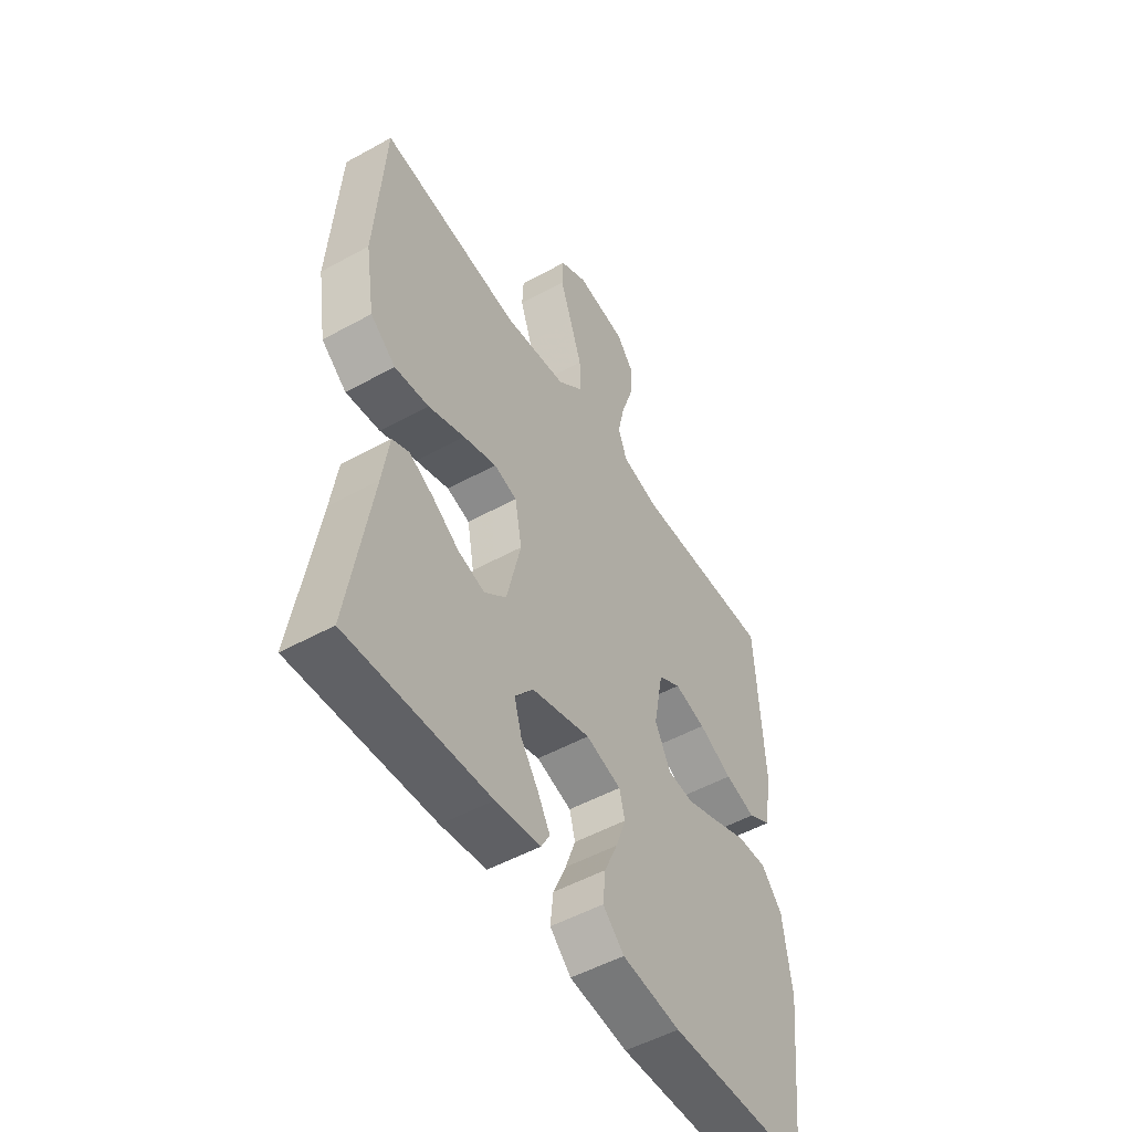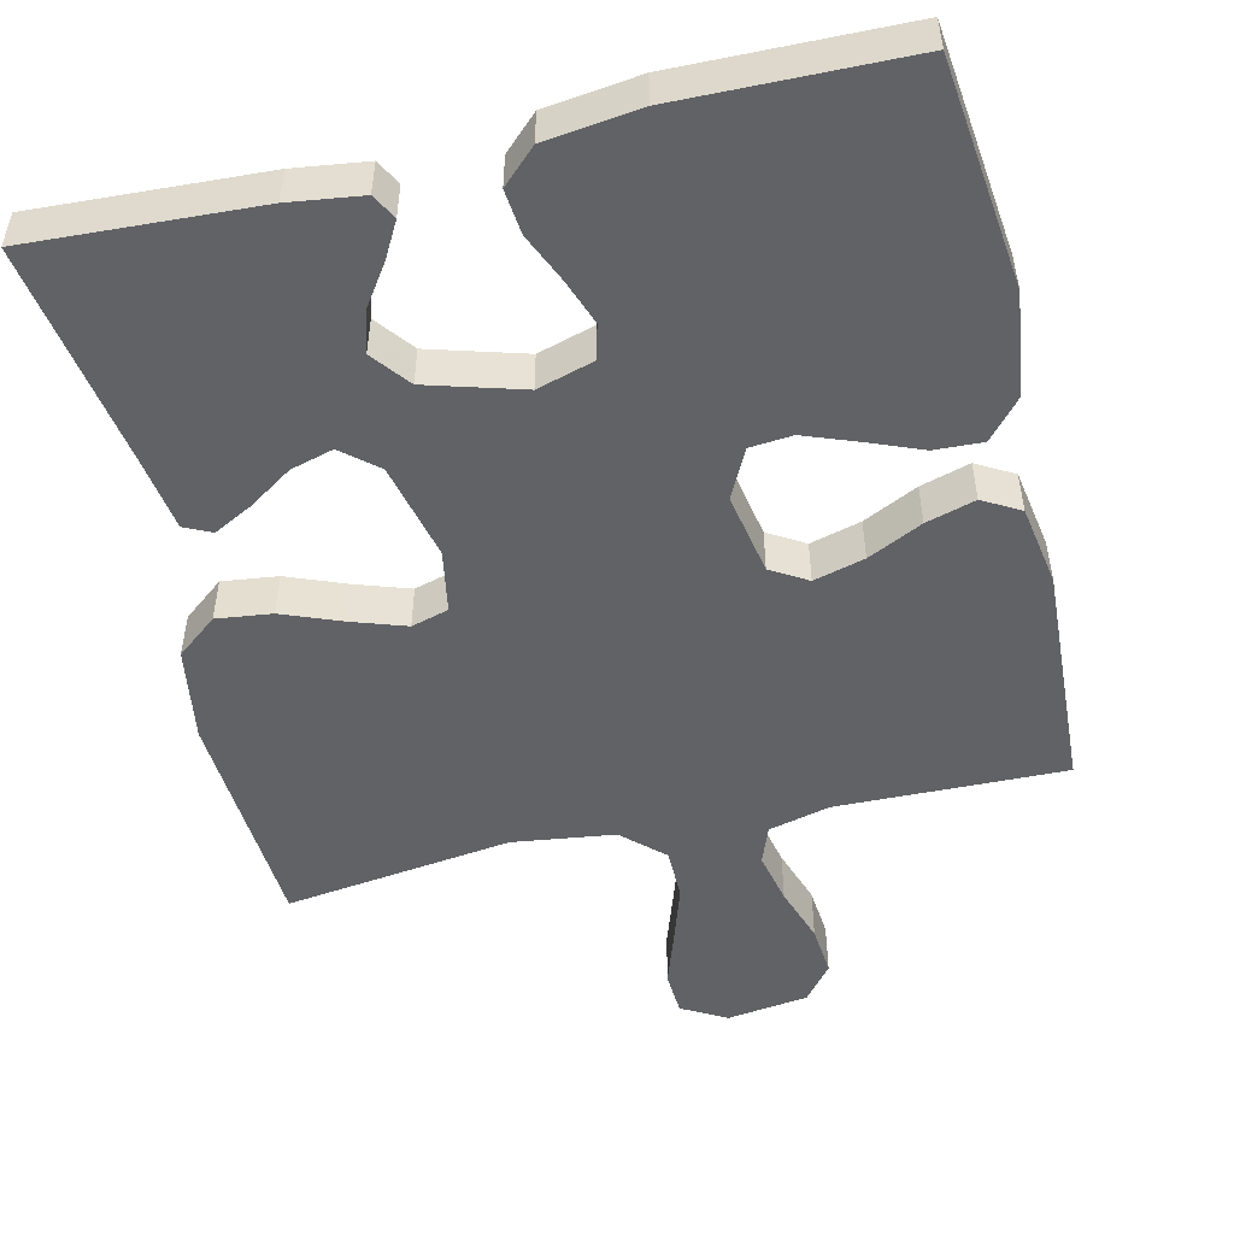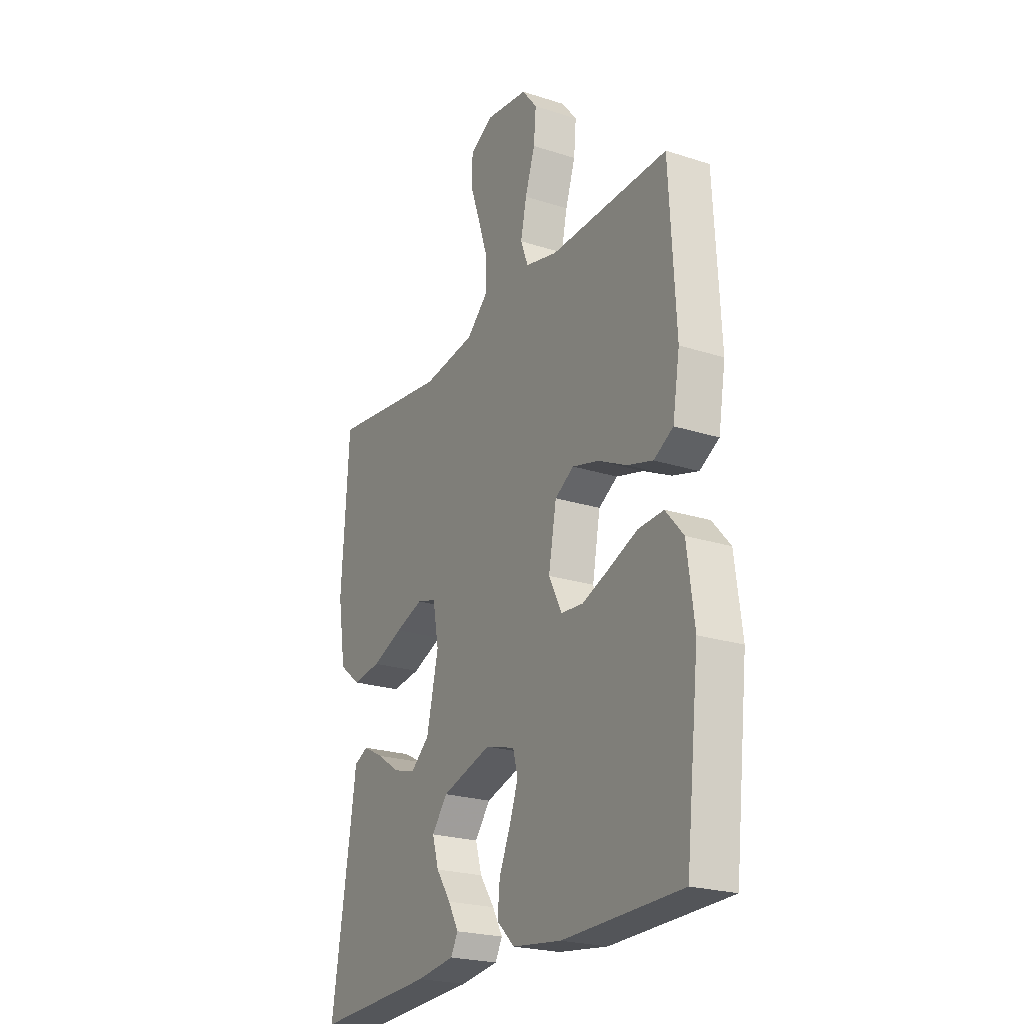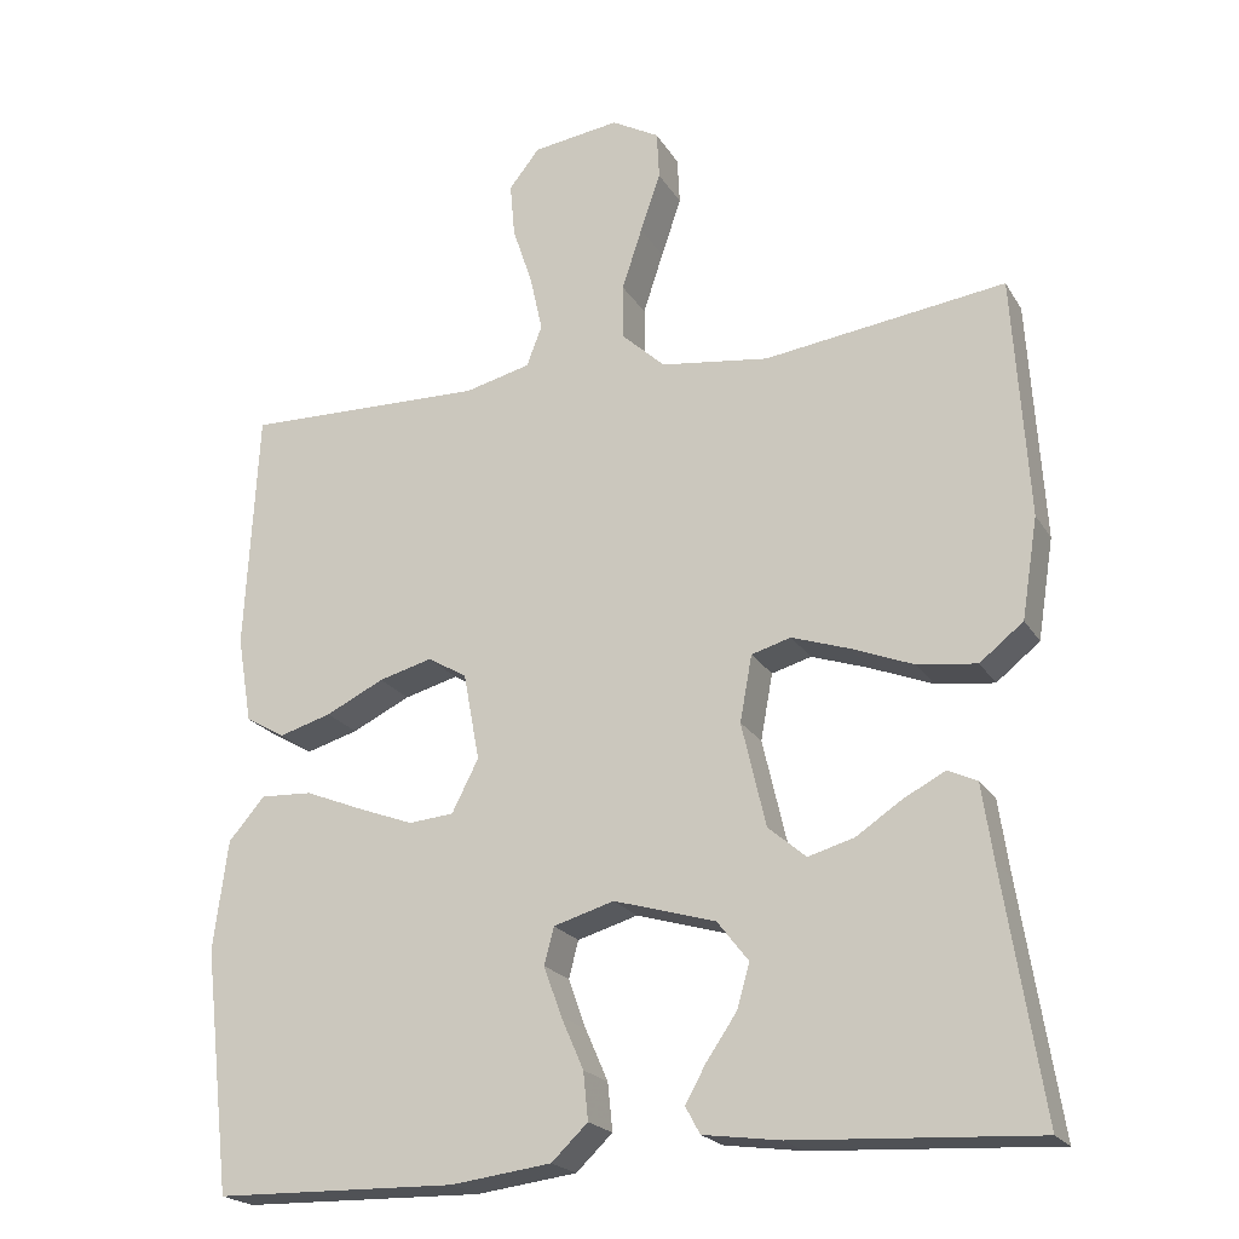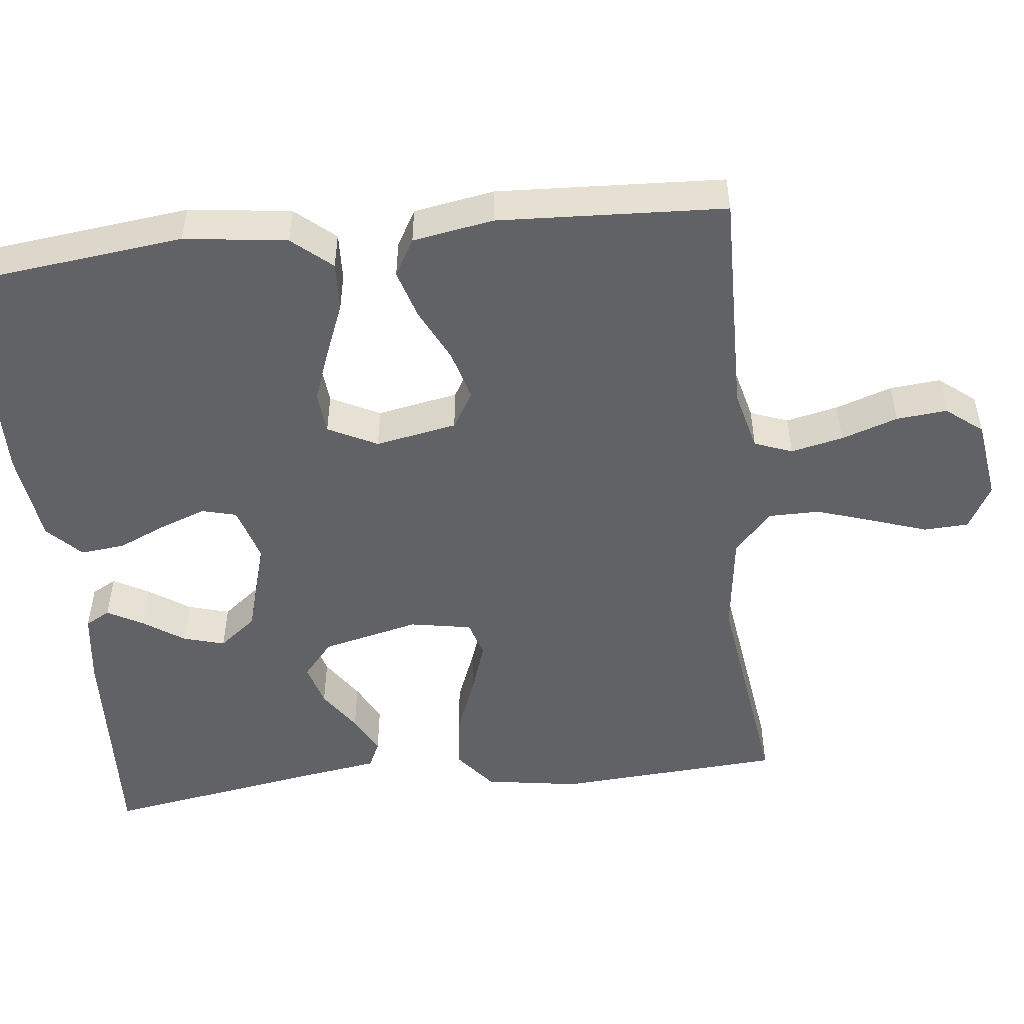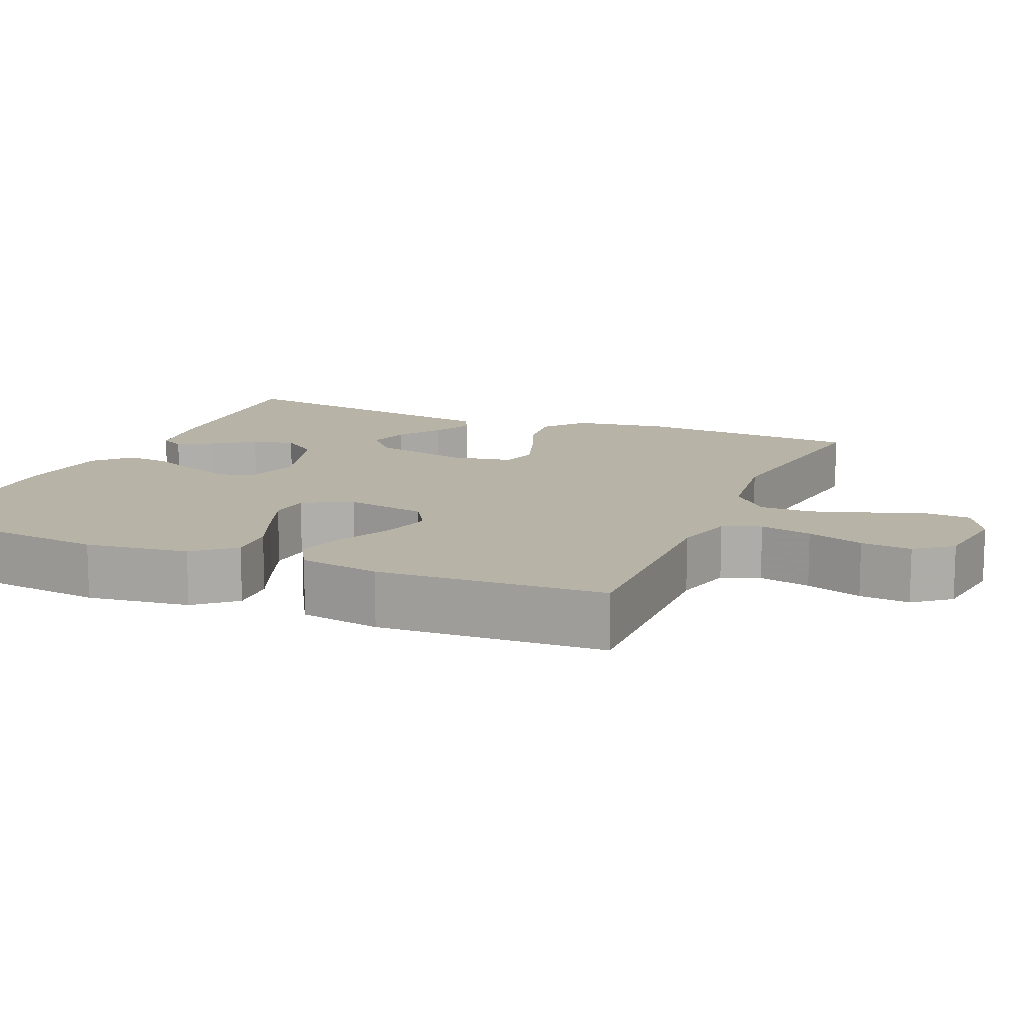
<metadata>
{"format":"obj","ext":"obj","renderer":"f3d","projection":"perspective","resolution":1024,"background":"white","views":[{"elev":-51.5,"azim":120.9,"up":"+Z"},{"elev":-50.7,"azim":-166.7,"up":"+Y"},{"elev":-23.1,"azim":-118.7,"up":"+Z"},{"elev":-21.1,"azim":23.0,"up":"+Z"},{"elev":-50.5,"azim":-83.5,"up":"+Y"},{"elev":12.8,"azim":-67.0,"up":"+Y"}]}
</metadata>
<code>
v 0.5 0.07 0.5
v 0.519 0.07 0.2
v 0.499 0.07 0.075
v 0.445 0.07 0.032
v 0.372 0.07 0.041
v 0.294 0.07 0.072
v 0.223 0.07 0.096
v 0.174 0.07 0.082
v 0.159 0.07 0
v 0.189 0.07 -0.129
v 0.236 0.07 -0.169
v 0.293 0.07 -0.153
v 0.35 0.07 -0.115
v 0.402 0.07 -0.088
v 0.438 0.07 -0.105
v 0.452 0.07 -0.2
v 0.5 0.07 -0.5
v 0.2 0.07 -0.484
v 0.104 0.07 -0.471
v 0.086 0.07 -0.438
v 0.112 0.07 -0.391
v 0.149 0.07 -0.337
v 0.165 0.07 -0.282
v 0.126 0.07 -0.232
v 0 0.07 -0.195
v -0.075 0.07 -0.217
v -0.087 0.07 -0.263
v -0.065 0.07 -0.324
v -0.037 0.07 -0.388
v -0.031 0.07 -0.447
v -0.076 0.07 -0.49
v -0.2 0.07 -0.506
v -0.5 0.07 -0.5
v -0.534 0.07 -0.2
v -0.516 0.07 -0.064
v -0.471 0.07 -0.012
v -0.407 0.07 -0.015
v -0.335 0.07 -0.044
v -0.266 0.07 -0.07
v -0.21 0.07 -0.065
v -0.177 0.07 0
v -0.197 0.07 0.108
v -0.245 0.07 0.137
v -0.312 0.07 0.119
v -0.384 0.07 0.084
v -0.449 0.07 0.065
v -0.498 0.07 0.093
v -0.516 0.07 0.2
v -0.5 0.07 0.5
v -0.2 0.07 0.493
v -0.119 0.07 0.513
v -0.1 0.07 0.563
v -0.115 0.07 0.632
v -0.14 0.07 0.707
v -0.146 0.07 0.774
v -0.108 0.07 0.822
v 0 0.07 0.837
v 0.059 0.07 0.804
v 0.062 0.07 0.745
v 0.037 0.07 0.672
v 0.012 0.07 0.596
v 0.012 0.07 0.528
v 0.066 0.07 0.478
v 0.2 0.07 0.46
v 0.5 0 0.5
v 0.519 0 0.2
v 0.499 0 0.075
v 0.445 0 0.032
v 0.372 0 0.041
v 0.294 0 0.072
v 0.223 0 0.096
v 0.174 0 0.082
v 0.159 0 0
v 0.189 0 -0.129
v 0.236 0 -0.169
v 0.293 0 -0.153
v 0.35 0 -0.115
v 0.402 0 -0.088
v 0.438 0 -0.105
v 0.452 0 -0.2
v 0.5 0 -0.5
v 0.2 0 -0.484
v 0.104 0 -0.471
v 0.086 0 -0.438
v 0.112 0 -0.391
v 0.149 0 -0.337
v 0.165 0 -0.282
v 0.126 0 -0.232
v 0 0 -0.195
v -0.075 0 -0.217
v -0.087 0 -0.263
v -0.065 0 -0.324
v -0.037 0 -0.388
v -0.031 0 -0.447
v -0.076 0 -0.49
v -0.2 0 -0.506
v -0.5 0 -0.5
v -0.534 0 -0.2
v -0.516 0 -0.064
v -0.471 0 -0.012
v -0.407 0 -0.015
v -0.335 0 -0.044
v -0.266 0 -0.07
v -0.21 0 -0.065
v -0.177 0 0
v -0.197 0 0.108
v -0.245 0 0.137
v -0.312 0 0.119
v -0.384 0 0.084
v -0.449 0 0.065
v -0.498 0 0.093
v -0.516 0 0.2
v -0.5 0 0.5
v -0.2 0 0.493
v -0.119 0 0.513
v -0.1 0 0.563
v -0.115 0 0.632
v -0.14 0 0.707
v -0.146 0 0.774
v -0.108 0 0.822
v 0 0 0.837
v 0.059 0 0.804
v 0.062 0 0.745
v 0.037 0 0.672
v 0.012 0 0.596
v 0.012 0 0.528
v 0.066 0 0.478
v 0.2 0 0.46
f 57 58 59 60
f 57 60 61
f 56 57 61 62
f 53 54 55 56
f 52 53 56 62
f 47 48 49 50
f 47 50 51
f 44 45 46 47
f 43 44 47 51
f 42 43 51 52
f 35 36 37 38
f 35 38 39
f 34 35 39
f 33 34 39 40
f 31 32 33 40
f 28 29 30 31
f 27 28 31 40
f 19 20 21 22
f 17 18 19 22
f 16 17 22 23
f 15 16 23 24
f 12 13 14 15
f 3 4 5 6
f 3 6 7
f 64 1 2 3
f 63 64 3 7
f 41 42 52 62
f 41 62 63 7
f 26 27 40 41
f 25 26 41
f 12 15 24
f 11 12 24
f 10 11 24 25
f 9 10 25 41
f 41 7 8
f 8 9 41
f 124 123 122 121
f 125 124 121
f 126 125 121 120
f 120 119 118 117
f 126 120 117 116
f 114 113 112 111
f 115 114 111
f 111 110 109 108
f 115 111 108 107
f 116 115 107 106
f 102 101 100 99
f 103 102 99
f 103 99 98
f 104 103 98 97
f 104 97 96 95
f 95 94 93 92
f 104 95 92 91
f 86 85 84 83
f 86 83 82 81
f 87 86 81 80
f 88 87 80 79
f 79 78 77 76
f 70 69 68 67
f 71 70 67
f 67 66 65 128
f 71 67 128 127
f 126 116 106 105
f 71 127 126 105
f 105 104 91 90
f 105 90 89
f 88 79 76
f 88 76 75
f 89 88 75 74
f 105 89 74 73
f 72 71 105
f 105 73 72
f 1 65 66 2
f 2 66 67 3
f 3 67 68 4
f 4 68 69 5
f 5 69 70 6
f 6 70 71 7
f 7 71 72 8
f 8 72 73 9
f 9 73 74 10
f 10 74 75 11
f 11 75 76 12
f 12 76 77 13
f 13 77 78 14
f 14 78 79 15
f 15 79 80 16
f 16 80 81 17
f 17 81 82 18
f 18 82 83 19
f 19 83 84 20
f 20 84 85 21
f 21 85 86 22
f 22 86 87 23
f 23 87 88 24
f 24 88 89 25
f 25 89 90 26
f 26 90 91 27
f 27 91 92 28
f 28 92 93 29
f 29 93 94 30
f 30 94 95 31
f 31 95 96 32
f 32 96 97 33
f 33 97 98 34
f 34 98 99 35
f 35 99 100 36
f 36 100 101 37
f 37 101 102 38
f 38 102 103 39
f 39 103 104 40
f 40 104 105 41
f 41 105 106 42
f 42 106 107 43
f 43 107 108 44
f 44 108 109 45
f 45 109 110 46
f 46 110 111 47
f 47 111 112 48
f 48 112 113 49
f 49 113 114 50
f 50 114 115 51
f 51 115 116 52
f 52 116 117 53
f 53 117 118 54
f 54 118 119 55
f 55 119 120 56
f 56 120 121 57
f 57 121 122 58
f 58 122 123 59
f 59 123 124 60
f 60 124 125 61
f 61 125 126 62
f 62 126 127 63
f 63 127 128 64
f 64 128 65 1

</code>
